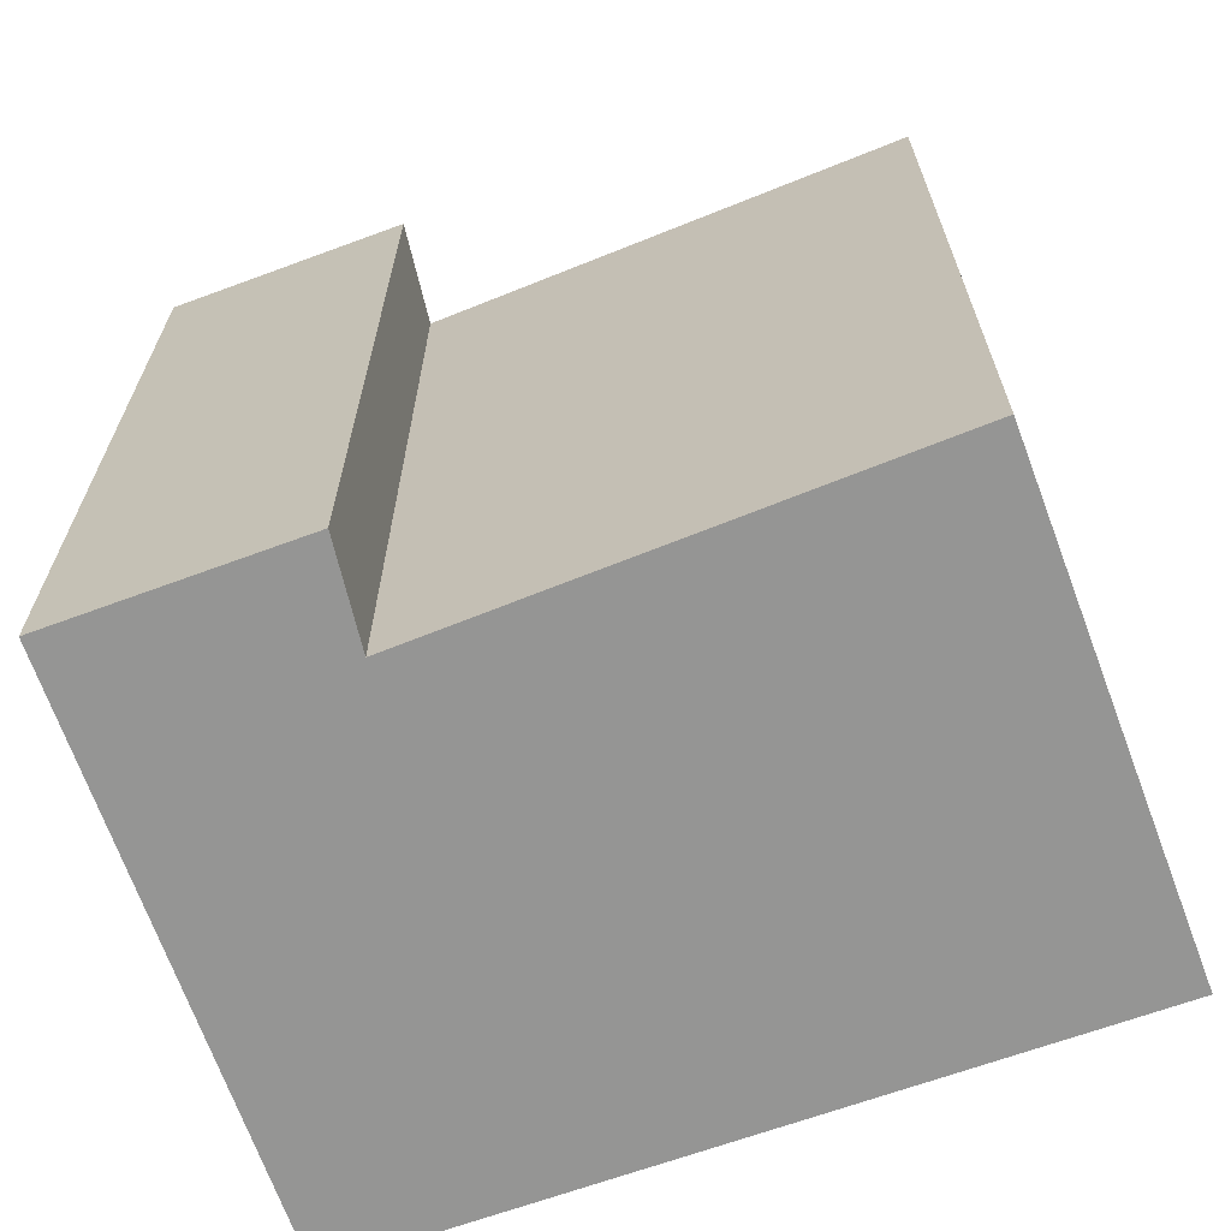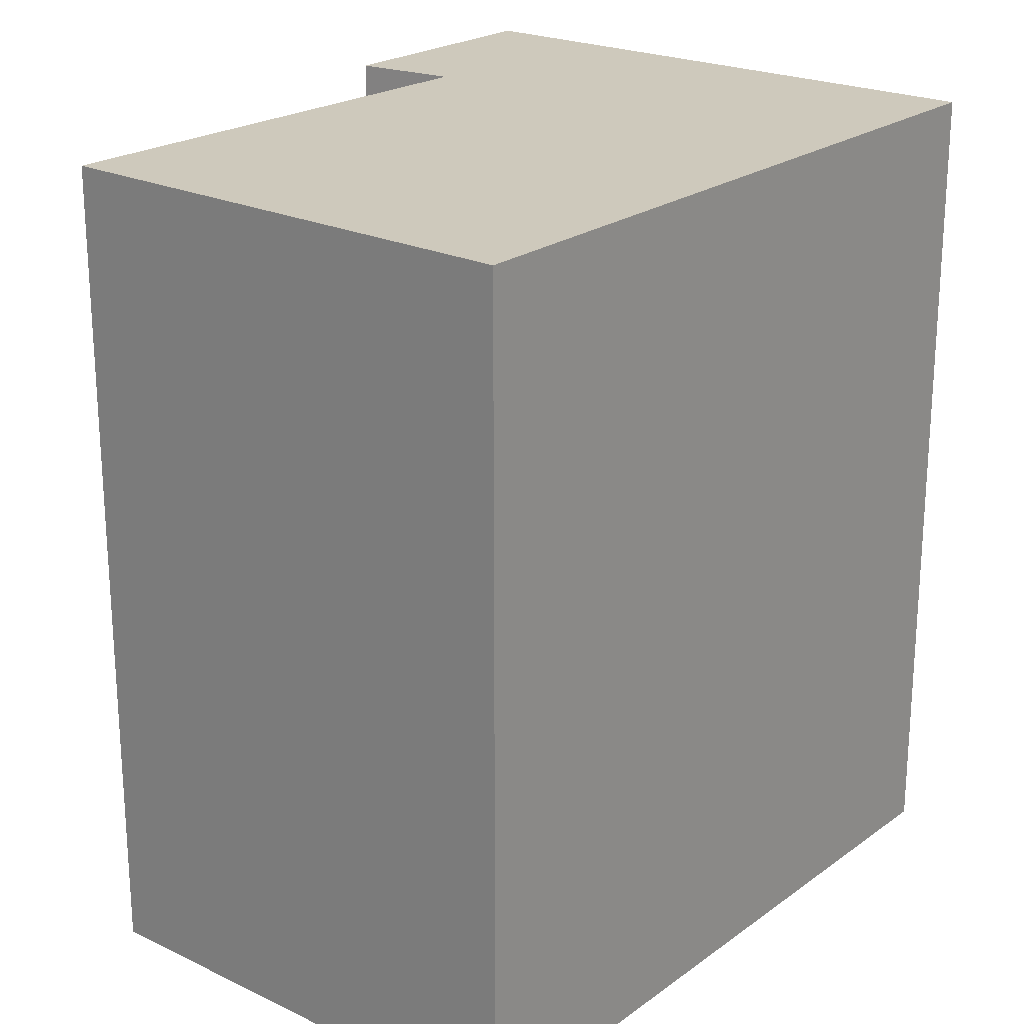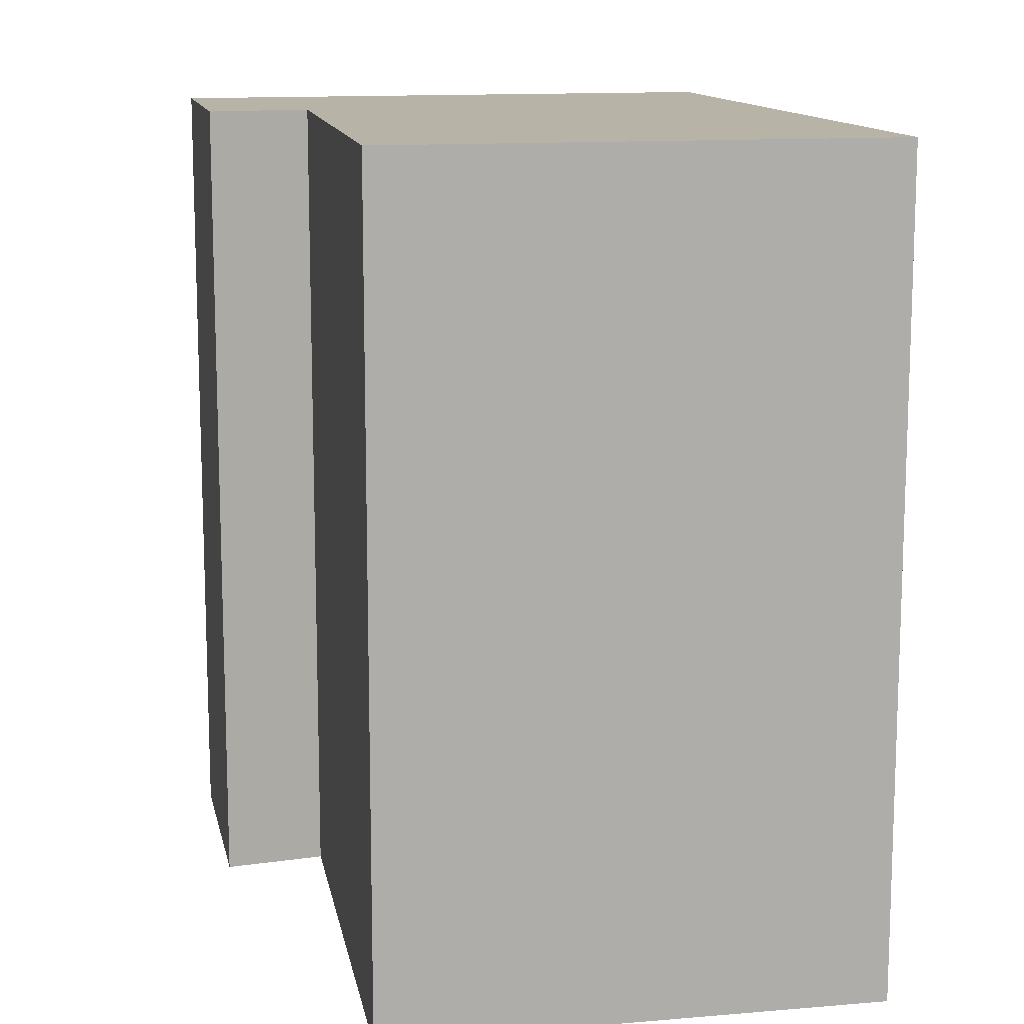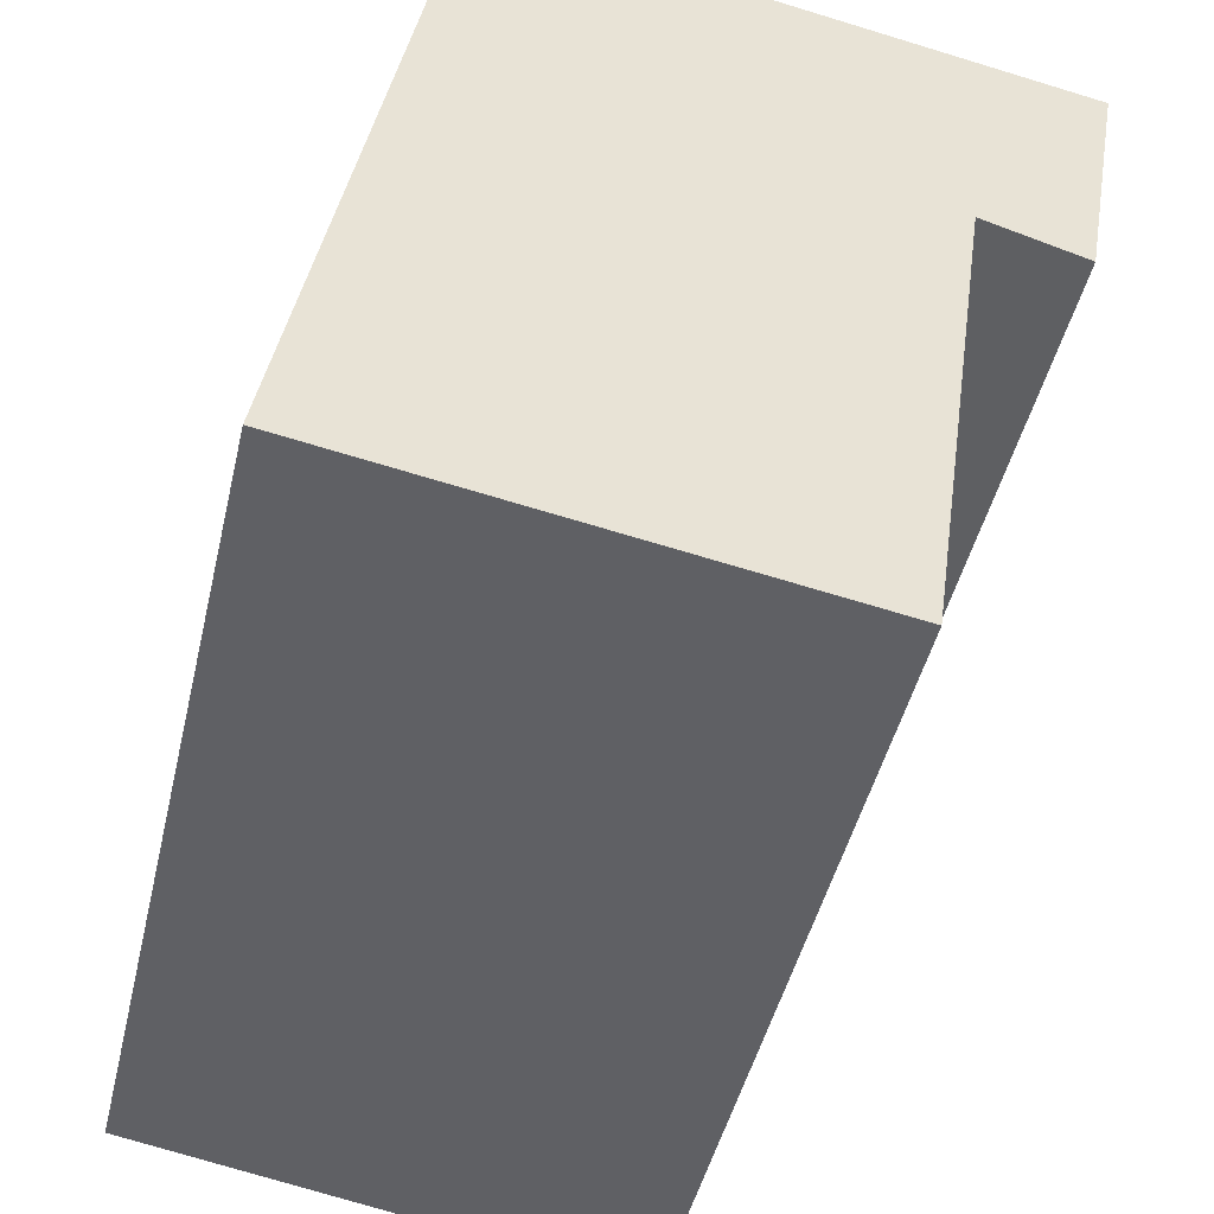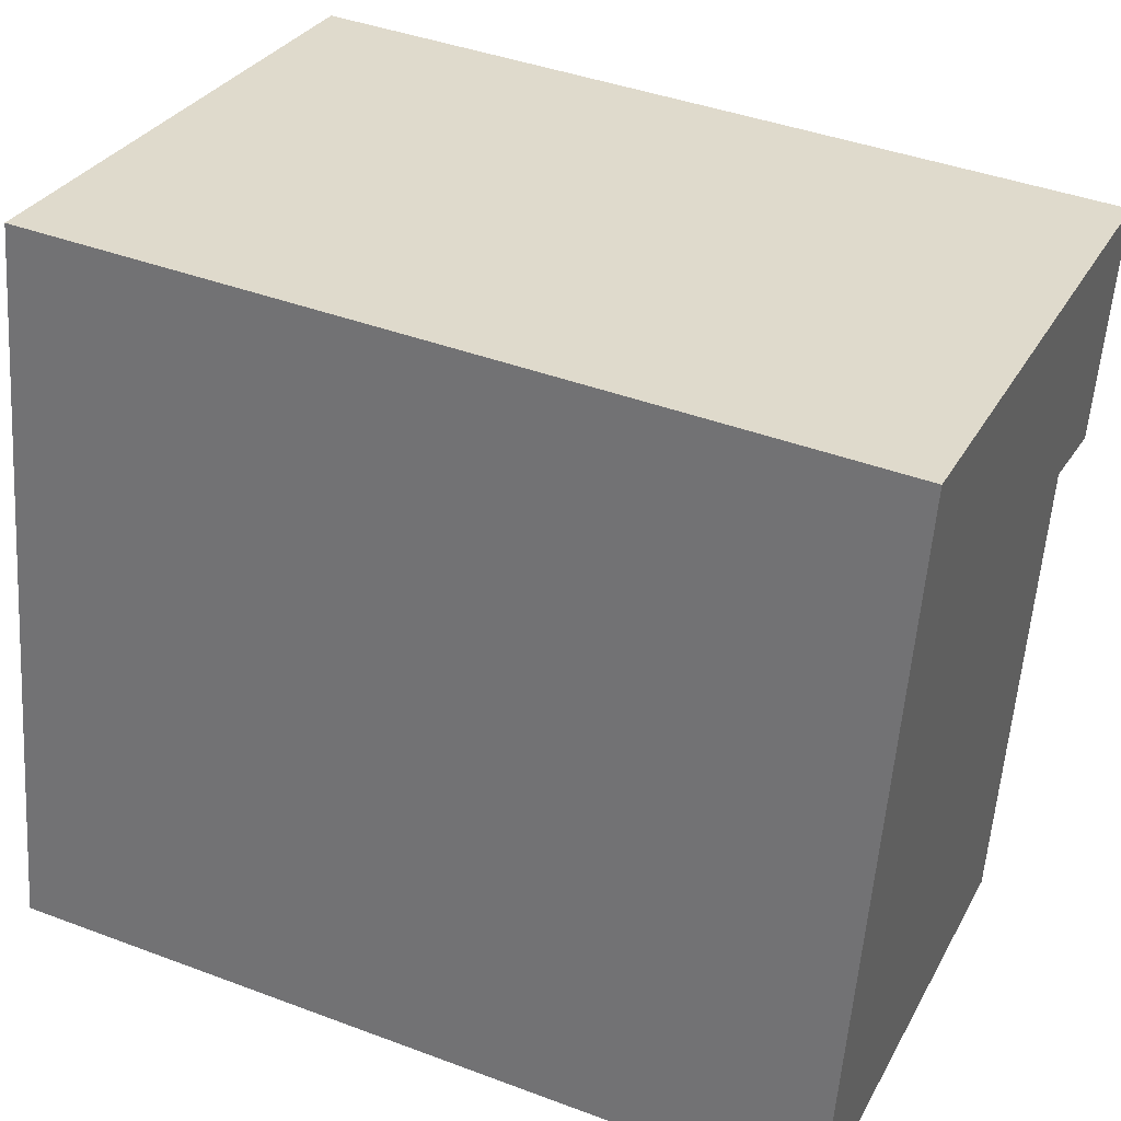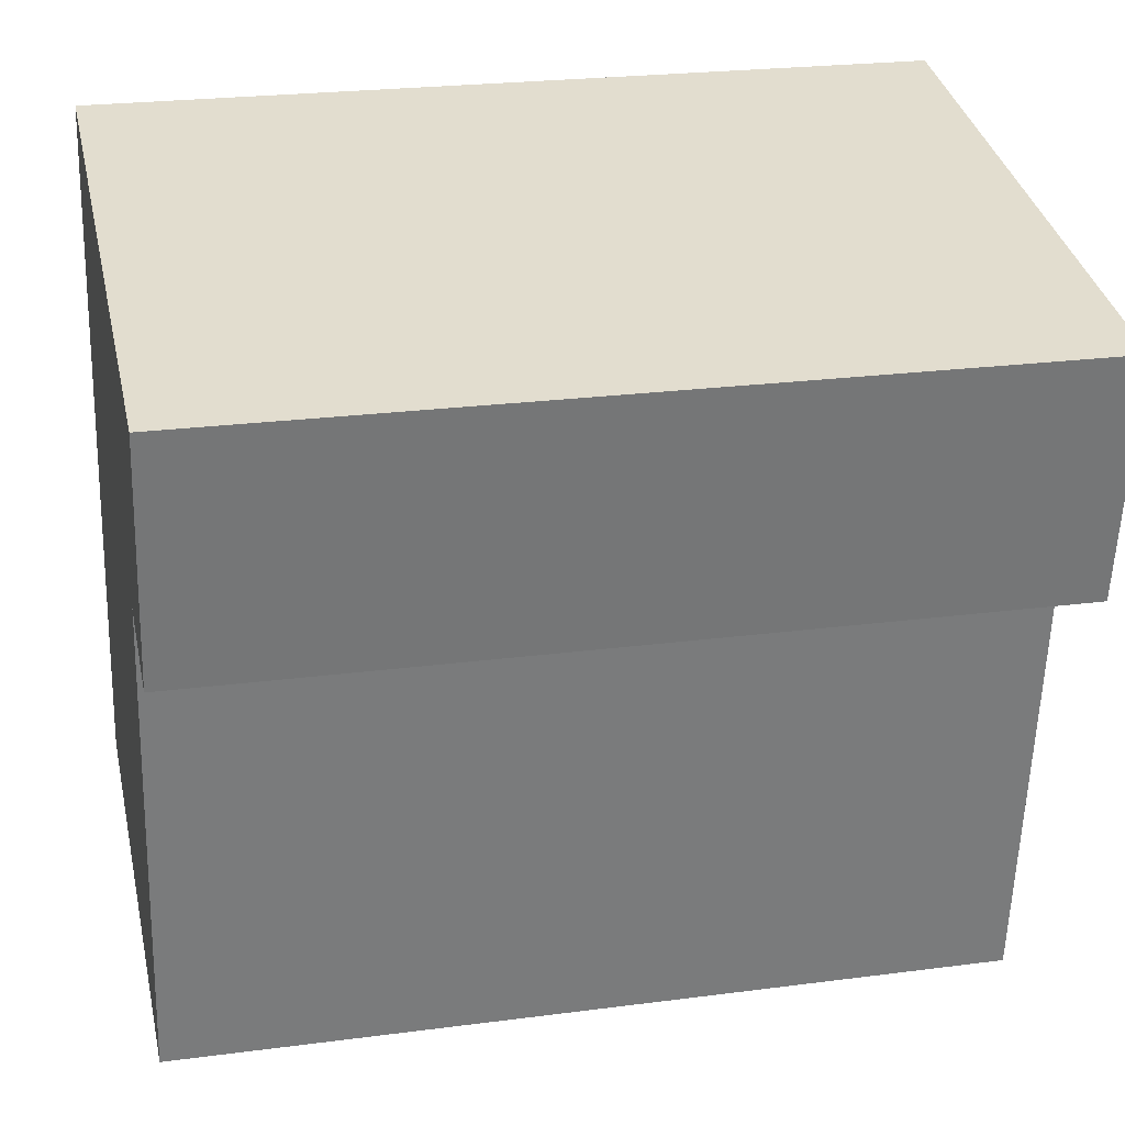
<metadata>
{"format":"obj","ext":"obj","renderer":"f3d","projection":"perspective","resolution":1024,"background":"white","views":[{"elev":-67.4,"azim":120.1,"up":"+Y"},{"elev":22.4,"azim":-130.8,"up":"+Y"},{"elev":12.7,"azim":178.2,"up":"+Y"},{"elev":-46.3,"azim":-13.1,"up":"+Z"},{"elev":41.7,"azim":-65.6,"up":"+Z"},{"elev":23.7,"azim":77.6,"up":"+Z"}]}
</metadata>
<code>
v  0 3.981 2.438e-16
v  2.714 3.981 1.984
v  2.375 3.981 -0.396
v  0.637 3.981 3.518
v  3.391 3.981 2.993
v  3.192 3.981 1.839
v  3.391 -1.833e-16 2.993
v  3.192 -1.126e-16 1.839
v  2.714 -1.215e-16 1.984
v  2.375 2.425e-17 -0.396
v  0 0 0
v  0.637 -2.154e-16 3.518
g defaultobject
f 1 2 3
f 2 1 4
f 2 4 5
f 5 6 2
f 7 6 5
f 6 7 8
f 9 3 2
f 3 9 10
f 8 2 6
f 2 8 9
f 10 1 3
f 1 10 11
f 11 4 1
f 4 11 12
f 12 5 4
f 5 12 7
f 10 12 11
f 12 10 9
f 12 9 8
f 12 8 7

</code>
